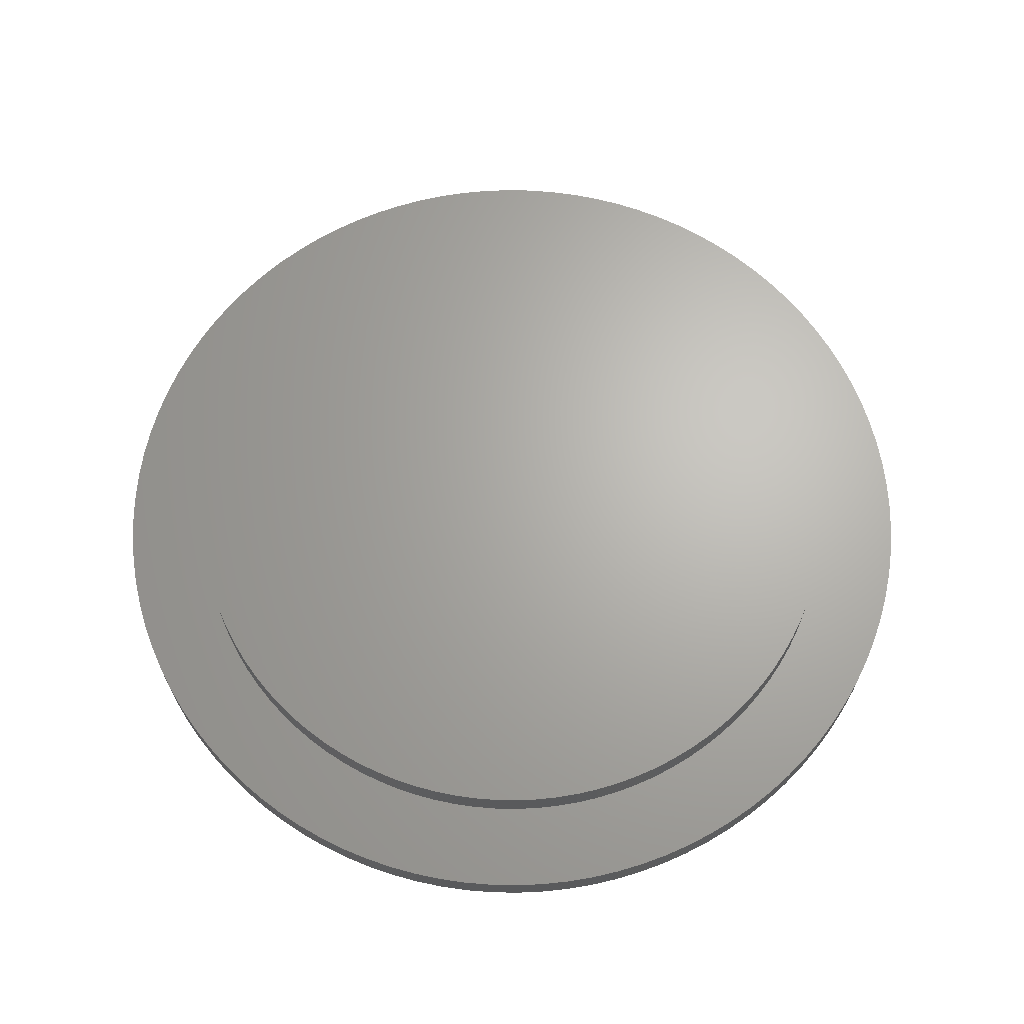
<metadata>
{"format":"stl","ext":"stl","renderer":"f3d","projection":"perspective","resolution":1024,"background":"white","views":[{"elev":66.1,"azim":161.3,"up":"+Z"}]}
</metadata>
<code>
# stl→obj: 400 verts, 796 faces
v -8.865 -5.626 0.5
v -9.201 -5.058 1.5
v -9.201 -5.058 0.5
v -8.865 -5.626 1.5
v 6.172 8.495 0.5
v 5.626 8.865 1.5
v 6.172 8.495 1.5
v 5.626 8.865 0.5
v -0.6593 10.48 0.5
v -1.316 10.42 1.5
v -0.6593 10.48 1.5
v -1.316 10.42 0.5
v -2.611 -10.17 0.5
v -1.968 -10.31 1.5
v -2.611 -10.17 1.5
v -1.968 -10.31 0.5
v 5.058 9.201 0.5
v 4.471 9.501 1.5
v 5.058 9.201 1.5
v 4.471 9.501 0.5
v 9.763 -3.865 1.5
v 9.986 -3.245 0.5
v 9.986 -3.245 1.5
v 9.763 -3.865 0.5
v 7.654 7.188 1.5
v 7.188 7.654 0.5
v 7.188 7.654 1.5
v 7.654 7.188 0.5
v 0 10.5 0.5
v 0 10.5 1.5
v 0.6593 10.48 0.5
v 0.6593 10.48 1.5
v 10.48 0.6593 1.5
v 10.42 1.316 0.5
v 10.42 1.316 1.5
v 10.48 0.6593 0.5
v 3.865 -9.763 0.5
v 4.471 -9.501 1.5
v 3.865 -9.763 1.5
v 4.471 -9.501 0.5
v 10.31 1.968 0.5
v 10.31 1.968 1.5
v -10.48 -0.6593 0.5
v -10.5 0 1.5
v -10.5 0 0.5
v -10.48 -0.6593 1.5
v 8.865 5.626 1.5
v 8.495 6.172 0.5
v 8.495 6.172 1.5
v 8.865 5.626 0.5
v -3.245 9.986 0.5
v -3.865 9.763 1.5
v -3.245 9.986 1.5
v -3.865 9.763 0.5
v -8.09 -6.693 0.5
v -8.495 -6.172 1.5
v -8.495 -6.172 0.5
v -8.09 -6.693 1.5
v 9.763 3.865 1.5
v 9.501 4.471 0.5
v 9.501 4.471 1.5
v 9.763 3.865 0.5
v -3.245 -9.986 0.5
v -3.245 -9.986 1.5
v 3.865 9.763 1.5
v 3.865 9.763 0.5
v 9.201 5.058 0.5
v 9.201 5.058 1.5
v 6.172 -8.495 0.5
v 6.693 -8.09 1.5
v 6.172 -8.495 1.5
v 6.693 -8.09 0.5
v -4.471 9.501 0.5
v -5.058 9.201 1.5
v -4.471 9.501 1.5
v -5.058 9.201 0.5
v 10.5 0 1.5
v 10.5 0 0.5
v -9.763 -3.865 0.5
v -9.986 -3.245 1.5
v -9.986 -3.245 0.5
v -9.763 -3.865 1.5
v 8.09 -6.693 1.5
v 8.495 -6.172 0.5
v 8.495 -6.172 1.5
v 8.09 -6.693 0.5
v 7.188 -7.654 1.5
v 7.654 -7.188 0.5
v 7.654 -7.188 1.5
v 7.188 -7.654 0.5
v 0.6593 -10.48 0.5
v 1.316 -10.42 1.5
v 0.6593 -10.48 1.5
v 1.316 -10.42 0.5
v -4.471 -9.501 0.5
v -3.865 -9.763 1.5
v -4.471 -9.501 1.5
v -3.865 -9.763 0.5
v 10.17 2.611 1.5
v 9.986 3.245 0.5
v 9.986 3.245 1.5
v 10.17 2.611 0.5
v -7.654 -7.188 0.5
v -7.654 -7.188 1.5
v -10.31 -1.968 0.5
v -10.42 -1.316 1.5
v -10.42 -1.316 0.5
v -10.31 -1.968 1.5
v -5.626 8.865 0.5
v -6.172 8.495 1.5
v -5.626 8.865 1.5
v -6.172 8.495 0.5
v -7.188 -7.654 0.5
v -7.188 -7.654 1.5
v 6.693 8.09 0.5
v 6.693 8.09 1.5
v -10.17 2.611 0.5
v -9.986 3.245 1.5
v -9.986 3.245 0.5
v -10.17 2.611 1.5
v -10.48 0.6593 0.5
v -10.42 1.316 1.5
v -10.42 1.316 0.5
v -10.48 0.6593 1.5
v 10.31 -1.968 1.5
v 10.42 -1.316 0.5
v 10.42 -1.316 1.5
v 10.31 -1.968 0.5
v 10.17 -2.611 0.5
v 10.17 -2.611 1.5
v -10.17 -2.611 0.5
v -10.17 -2.611 1.5
v -1.968 10.31 1.5
v -1.968 10.31 0.5
v -9.501 4.471 0.5
v -9.201 5.058 1.5
v -9.201 5.058 0.5
v -9.501 4.471 1.5
v -6.693 -8.09 0.5
v -6.172 -8.495 1.5
v -6.693 -8.09 1.5
v -6.172 -8.495 0.5
v 9.501 -4.471 1.5
v 9.501 -4.471 0.5
v -2.611 10.17 1.5
v -2.611 10.17 0.5
v -5.626 -8.865 0.5
v -5.058 -9.201 1.5
v -5.626 -8.865 1.5
v -5.058 -9.201 0.5
v 10.48 -0.6593 1.5
v 10.48 -0.6593 0.5
v -9.763 3.865 0.5
v -9.763 3.865 1.5
v 2.611 10.17 0.5
v 1.968 10.31 1.5
v 2.611 10.17 1.5
v 1.968 10.31 0.5
v 0 -10.5 0.5
v 0 -10.5 1.5
v -8.495 6.172 0.5
v -8.09 6.693 1.5
v -8.09 6.693 0.5
v -8.495 6.172 1.5
v -6.693 8.09 0.5
v -7.188 7.654 1.5
v -6.693 8.09 1.5
v -7.188 7.654 0.5
v -9.501 -4.471 0.5
v -9.501 -4.471 1.5
v 3.245 9.986 1.5
v 3.245 9.986 0.5
v 1.968 -10.31 0.5
v 2.611 -10.17 1.5
v 1.968 -10.31 1.5
v 2.611 -10.17 0.5
v -7.654 7.188 0.5
v -7.654 7.188 1.5
v 3.245 -9.986 1.5
v 3.245 -9.986 0.5
v 5.058 -9.201 0.5
v 5.626 -8.865 1.5
v 5.058 -9.201 1.5
v 5.626 -8.865 0.5
v -1.316 -10.42 1.5
v -1.316 -10.42 0.5
v 1.316 10.42 0.5
v 1.316 10.42 1.5
v 8.09 6.693 0.5
v 8.09 6.693 1.5
v -0.6593 -10.48 1.5
v -0.6593 -10.48 0.5
v -10.31 1.968 1.5
v -10.31 1.968 0.5
v 8.865 -5.626 0.5
v 8.865 -5.626 1.5
v 9.201 -5.058 0.5
v 9.201 -5.058 1.5
v 13 0 0.5
v 12.97 0.8163 0.5
v 12.9 1.629 0.5
v 12.97 -0.8163 0.5
v 12.77 2.436 0.5
v 12.59 3.233 0.5
v 12.9 -1.629 0.5
v 12.36 4.017 0.5
v 12.09 4.786 0.5
v 12.77 -2.436 0.5
v 11.76 5.535 0.5
v 11.39 6.263 0.5
v 12.59 -3.233 0.5
v 10.98 6.966 0.5
v 10.52 7.641 0.5
v 12.36 -4.017 0.5
v 10.02 8.287 0.5
v 9.477 8.899 0.5
v 8.899 9.477 0.5
v 8.287 10.02 0.5
v 7.641 10.52 0.5
v 6.966 10.98 0.5
v 6.263 11.39 0.5
v 5.535 11.76 0.5
v 4.786 12.09 0.5
v 4.017 12.36 0.5
v 3.233 12.59 0.5
v 2.436 12.77 0.5
v 1.629 12.9 0.5
v 0.8163 12.97 0.5
v 0 13 0.5
v -0.8163 12.97 0.5
v -1.629 12.9 0.5
v -2.436 12.77 0.5
v -3.233 12.59 0.5
v -4.017 12.36 0.5
v -4.786 12.09 0.5
v -5.535 11.76 0.5
v -6.263 11.39 0.5
v -6.966 10.98 0.5
v -7.641 10.52 0.5
v -8.287 10.02 0.5
v -8.899 9.477 0.5
v -9.477 8.899 0.5
v -10.02 8.287 0.5
v -10.52 7.641 0.5
v -8.865 5.626 0.5
v -10.98 6.966 0.5
v -11.39 6.263 0.5
v -11.76 5.535 0.5
v -12.09 4.786 0.5
v -12.36 4.017 0.5
v 12.09 -4.786 0.5
v 11.76 -5.535 0.5
v 11.39 -6.263 0.5
v 10.98 -6.966 0.5
v 10.52 -7.641 0.5
v 10.02 -8.287 0.5
v 9.477 -8.899 0.5
v 8.899 -9.477 0.5
v 8.287 -10.02 0.5
v 7.641 -10.52 0.5
v 6.966 -10.98 0.5
v 6.263 -11.39 0.5
v 5.535 -11.76 0.5
v 4.786 -12.09 0.5
v 4.017 -12.36 0.5
v 3.233 -12.59 0.5
v 2.436 -12.77 0.5
v 1.629 -12.9 0.5
v 0.8163 -12.97 0.5
v 0 -13 0.5
v -0.8163 -12.97 0.5
v -1.629 -12.9 0.5
v -2.436 -12.77 0.5
v -3.233 -12.59 0.5
v -4.017 -12.36 0.5
v -4.786 -12.09 0.5
v -5.535 -11.76 0.5
v -6.263 -11.39 0.5
v -6.966 -10.98 0.5
v -7.641 -10.52 0.5
v -8.287 -10.02 0.5
v -8.899 -9.477 0.5
v -9.477 -8.899 0.5
v -10.02 -8.287 0.5
v -10.52 -7.641 0.5
v -10.98 -6.966 0.5
v -11.39 -6.263 0.5
v -11.76 -5.535 0.5
v -12.09 -4.786 0.5
v -12.36 -4.017 0.5
v -12.59 -3.233 0.5
v -12.77 -2.436 0.5
v -12.9 -1.629 0.5
v -12.97 -0.8163 0.5
v -12.59 3.233 0.5
v -12.77 2.436 0.5
v -12.9 1.629 0.5
v -12.97 0.8163 0.5
v -13 0 0.5
v -8.865 5.626 1.5
v 13 0 -0.5
v 12.97 -0.8163 -0.5
v 12.9 1.629 -0.5
v 12.97 0.8163 -0.5
v -12.59 -3.233 -0.5
v -12.77 -2.436 -0.5
v -3.233 12.59 -0.5
v -4.017 12.36 -0.5
v 6.966 -10.98 -0.5
v 7.641 -10.52 -0.5
v -9.477 -8.899 -0.5
v -10.02 -8.287 -0.5
v -8.287 10.02 -0.5
v -8.899 9.477 -0.5
v 0 -13 -0.5
v 0.8163 -12.97 -0.5
v 7.641 10.52 -0.5
v 6.966 10.98 -0.5
v -5.535 11.76 -0.5
v -6.263 11.39 -0.5
v -6.966 -10.98 -0.5
v -6.263 -11.39 -0.5
v 10.02 -8.287 -0.5
v 9.477 -8.899 -0.5
v 10.98 6.966 -0.5
v 11.39 6.263 -0.5
v 6.263 -11.39 -0.5
v 12.36 -4.017 -0.5
v 12.09 -4.786 -0.5
v 10.98 -6.966 -0.5
v 10.52 -7.641 -0.5
v -12.09 -4.786 -0.5
v -12.36 -4.017 -0.5
v 8.287 10.02 -0.5
v -10.52 -7.641 -0.5
v 5.535 -11.76 -0.5
v 8.899 9.477 -0.5
v -8.287 -10.02 -0.5
v -7.641 -10.52 -0.5
v 11.39 -6.263 -0.5
v -2.436 12.77 -0.5
v 4.786 12.09 -0.5
v 4.017 12.36 -0.5
v -12.59 3.233 -0.5
v -12.36 4.017 -0.5
v -10.02 8.287 -0.5
v -9.477 8.899 -0.5
v -12.09 4.786 -0.5
v -12.9 -1.629 -0.5
v -12.77 2.436 -0.5
v 12.36 4.017 -0.5
v 12.59 3.233 -0.5
v -12.97 -0.8163 -0.5
v 8.287 -10.02 -0.5
v 8.899 -9.477 -0.5
v -0.8163 -12.97 -0.5
v -4.786 12.09 -0.5
v 9.477 8.899 -0.5
v 1.629 12.9 -0.5
v 0.8163 12.97 -0.5
v -11.76 -5.535 -0.5
v 3.233 -12.59 -0.5
v 4.017 -12.36 -0.5
v -4.017 -12.36 -0.5
v -3.233 -12.59 -0.5
v 5.535 11.76 -0.5
v 10.52 7.641 -0.5
v 12.9 -1.629 -0.5
v -11.39 6.263 -0.5
v -10.98 6.966 -0.5
v 11.76 5.535 -0.5
v 12.09 4.786 -0.5
v -2.436 -12.77 -0.5
v -1.629 -12.9 -0.5
v 12.59 -3.233 -0.5
v 1.629 -12.9 -0.5
v -0.8163 12.97 -0.5
v -1.629 12.9 -0.5
v 3.233 12.59 -0.5
v -5.535 -11.76 -0.5
v -4.786 -12.09 -0.5
v 12.77 -2.436 -0.5
v 0 13 -0.5
v 12.77 2.436 -0.5
v 11.76 -5.535 -0.5
v 10.02 8.287 -0.5
v 6.263 11.39 -0.5
v 4.786 -12.09 -0.5
v 2.436 -12.77 -0.5
v 2.436 12.77 -0.5
v -6.966 10.98 -0.5
v -7.641 10.52 -0.5
v -8.899 -9.477 -0.5
v -10.52 7.641 -0.5
v -10.98 -6.966 -0.5
v -11.39 -6.263 -0.5
v -11.76 5.535 -0.5
v -12.9 1.629 -0.5
v -12.97 0.8163 -0.5
v -13 0 -0.5
f 1 2 3
f 2 1 4
f 5 6 7
f 6 5 8
f 9 10 11
f 10 9 12
f 13 14 15
f 14 13 16
f 17 18 19
f 18 17 20
f 21 22 23
f 22 21 24
f 25 26 27
f 26 25 28
f 29 11 30
f 11 29 9
f 31 30 32
f 30 31 29
f 33 34 35
f 34 33 36
f 37 38 39
f 38 37 40
f 35 41 42
f 41 35 34
f 43 44 45
f 44 43 46
f 47 48 49
f 48 47 50
f 51 52 53
f 52 51 54
f 55 56 57
f 56 55 58
f 59 60 61
f 60 59 62
f 63 15 64
f 15 63 13
f 20 65 18
f 65 20 66
f 61 67 68
f 67 61 60
f 69 70 71
f 70 69 72
f 73 74 75
f 74 73 76
f 77 36 33
f 36 77 78
f 79 80 81
f 80 79 82
f 83 84 85
f 84 83 86
f 87 88 89
f 88 87 90
f 72 87 70
f 87 72 90
f 91 92 93
f 92 91 94
f 95 96 97
f 96 95 98
f 99 100 101
f 100 99 102
f 103 58 55
f 58 103 104
f 105 106 107
f 106 105 108
f 109 110 111
f 110 109 112
f 113 104 103
f 104 113 114
f 115 7 116
f 7 115 5
f 117 118 119
f 118 117 120
f 42 102 99
f 102 42 41
f 121 122 123
f 122 121 124
f 125 126 127
f 126 125 128
f 23 129 130
f 129 23 22
f 131 108 105
f 108 131 132
f 12 133 10
f 133 12 134
f 135 136 137
f 136 135 138
f 101 62 59
f 62 101 100
f 139 140 141
f 140 139 142
f 68 50 47
f 50 68 67
f 143 24 21
f 24 143 144
f 130 128 125
f 128 130 129
f 134 145 133
f 145 134 146
f 147 148 149
f 148 147 150
f 8 19 6
f 19 8 17
f 151 78 77
f 78 151 152
f 153 138 135
f 138 153 154
f 54 75 52
f 75 54 73
f 155 156 157
f 156 155 158
f 159 93 160
f 93 159 91
f 161 162 163
f 162 161 164
f 165 166 167
f 166 165 168
f 26 116 27
f 116 26 115
f 169 82 79
f 82 169 170
f 66 171 65
f 171 66 172
f 173 174 175
f 174 173 176
f 81 132 131
f 132 81 80
f 177 166 168
f 166 177 178
f 176 179 174
f 179 176 180
f 181 182 183
f 182 181 184
f 142 149 140
f 149 142 147
f 16 185 14
f 185 16 186
f 89 86 83
f 86 89 88
f 187 32 188
f 32 187 31
f 180 39 179
f 39 180 37
f 49 189 190
f 189 49 48
f 127 152 151
f 152 127 126
f 172 157 171
f 157 172 155
f 184 71 182
f 71 184 69
f 40 183 38
f 183 40 181
f 158 188 156
f 188 158 187
f 45 124 121
f 124 45 44
f 98 64 96
f 64 98 63
f 186 191 185
f 191 186 192
f 57 4 1
f 4 57 56
f 150 97 148
f 97 150 95
f 123 193 194
f 193 123 122
f 85 195 196
f 195 85 84
f 146 53 145
f 53 146 51
f 196 197 198
f 197 196 195
f 76 111 74
f 111 76 109
f 107 46 43
f 46 107 106
f 119 154 153
f 154 119 118
f 94 175 92
f 175 94 173
f 190 28 25
f 28 190 189
f 163 178 177
f 178 163 162
f 78 199 200
f 36 200 201
f 199 78 202
f 34 201 203
f 152 202 78
f 41 203 204
f 202 152 205
f 102 204 206
f 126 205 152
f 100 206 207
f 205 126 208
f 62 207 209
f 128 208 126
f 60 209 210
f 208 128 211
f 67 210 212
f 129 211 128
f 50 212 213
f 211 129 214
f 22 214 129
f 200 36 78
f 201 34 36
f 203 41 34
f 204 102 41
f 48 213 215
f 206 100 102
f 207 62 100
f 209 60 62
f 189 215 216
f 210 67 60
f 28 216 217
f 212 50 67
f 213 48 50
f 26 217 218
f 215 189 48
f 216 28 189
f 115 218 219
f 217 26 28
f 5 219 220
f 218 115 26
f 8 220 221
f 219 5 115
f 220 8 5
f 17 221 222
f 221 17 8
f 20 222 223
f 222 20 17
f 66 223 224
f 223 66 20
f 224 172 66
f 225 172 224
f 225 155 172
f 226 155 225
f 226 158 155
f 227 158 226
f 227 187 158
f 228 187 227
f 228 31 187
f 229 31 228
f 229 29 31
f 229 9 29
f 230 9 229
f 230 12 9
f 231 12 230
f 231 134 12
f 232 134 231
f 232 146 134
f 233 146 232
f 233 51 146
f 234 51 233
f 51 234 54
f 235 54 234
f 54 235 73
f 236 73 235
f 73 236 76
f 237 76 236
f 76 237 109
f 238 109 237
f 109 238 112
f 239 112 238
f 112 239 165
f 240 165 239
f 165 240 168
f 241 168 240
f 168 241 177
f 242 177 241
f 177 242 163
f 243 163 242
f 163 243 161
f 244 161 243
f 161 244 245
f 246 245 244
f 245 246 137
f 247 137 246
f 137 247 135
f 248 135 247
f 135 248 153
f 249 153 248
f 250 119 249
f 153 249 119
f 214 22 251
f 24 251 22
f 251 24 252
f 144 252 24
f 252 144 253
f 197 253 144
f 253 197 254
f 195 254 197
f 254 195 255
f 84 255 195
f 255 84 256
f 86 256 84
f 256 86 257
f 88 257 86
f 257 88 258
f 90 258 88
f 258 90 259
f 72 259 90
f 259 72 260
f 69 260 72
f 260 69 261
f 184 261 69
f 261 184 262
f 181 262 184
f 262 181 263
f 40 263 181
f 263 40 264
f 37 264 40
f 264 37 265
f 180 265 37
f 180 266 265
f 176 266 180
f 176 267 266
f 173 267 176
f 173 268 267
f 94 268 173
f 94 269 268
f 91 269 94
f 159 269 91
f 159 270 269
f 192 270 159
f 192 271 270
f 186 271 192
f 186 272 271
f 16 272 186
f 16 273 272
f 13 273 16
f 13 274 273
f 63 274 13
f 275 63 98
f 63 275 274
f 276 98 95
f 98 276 275
f 277 95 150
f 95 277 276
f 278 150 147
f 279 147 142
f 150 278 277
f 280 142 139
f 147 279 278
f 281 139 113
f 142 280 279
f 282 113 103
f 283 103 55
f 139 281 280
f 284 55 57
f 285 57 1
f 113 282 281
f 286 1 3
f 103 283 282
f 287 3 169
f 288 169 79
f 289 79 81
f 55 284 283
f 290 81 131
f 291 131 105
f 292 105 107
f 293 107 43
f 57 285 284
f 294 43 45
f 119 250 117
f 295 117 250
f 1 286 285
f 117 295 194
f 3 287 286
f 296 194 295
f 169 288 287
f 194 296 123
f 79 289 288
f 297 123 296
f 81 290 289
f 123 297 121
f 131 291 290
f 298 121 297
f 105 292 291
f 121 298 45
f 107 293 292
f 299 45 298
f 43 294 293
f 45 299 294
f 194 120 117
f 120 194 193
f 245 164 161
f 164 245 300
f 112 167 110
f 167 112 165
f 192 160 191
f 160 192 159
f 198 144 143
f 144 198 197
f 3 170 169
f 170 3 2
f 33 151 77
f 35 151 33
f 35 127 151
f 42 127 35
f 42 125 127
f 99 125 42
f 99 130 125
f 101 130 99
f 101 23 130
f 59 23 101
f 59 21 23
f 61 21 59
f 61 143 21
f 68 143 61
f 68 198 143
f 47 198 68
f 47 196 198
f 49 196 47
f 49 85 196
f 190 85 49
f 190 83 85
f 25 83 190
f 25 89 83
f 27 89 25
f 27 87 89
f 116 87 27
f 116 70 87
f 7 70 116
f 7 71 70
f 6 71 7
f 6 182 71
f 19 182 6
f 19 183 182
f 18 183 19
f 18 38 183
f 65 38 18
f 65 39 38
f 171 39 65
f 171 179 39
f 157 179 171
f 157 174 179
f 156 174 157
f 156 175 174
f 188 175 156
f 188 92 175
f 32 92 188
f 32 93 92
f 30 93 32
f 30 160 93
f 11 160 30
f 11 191 160
f 10 191 11
f 10 185 191
f 133 185 10
f 133 14 185
f 145 14 133
f 145 15 14
f 53 15 145
f 53 64 15
f 52 64 53
f 52 96 64
f 75 96 52
f 75 97 96
f 74 97 75
f 74 148 97
f 111 148 74
f 111 149 148
f 110 149 111
f 110 140 149
f 167 140 110
f 167 141 140
f 166 141 167
f 166 114 141
f 178 114 166
f 178 104 114
f 162 104 178
f 162 58 104
f 164 58 162
f 164 56 58
f 300 56 164
f 300 4 56
f 136 4 300
f 136 2 4
f 138 2 136
f 138 170 2
f 154 170 138
f 154 82 170
f 118 82 154
f 118 80 82
f 120 80 118
f 120 132 80
f 193 132 120
f 193 108 132
f 122 108 193
f 122 106 108
f 124 106 122
f 124 46 106
f 46 124 44
f 137 300 245
f 300 137 136
f 113 141 114
f 141 113 139
f 202 301 199
f 301 202 302
f 200 303 201
f 303 200 304
f 199 304 200
f 304 199 301
f 305 292 306
f 292 305 291
f 307 234 233
f 234 307 308
f 309 260 261
f 260 309 310
f 311 284 312
f 284 311 283
f 313 241 240
f 241 313 314
f 315 269 270
f 269 315 316
f 317 220 219
f 220 317 318
f 319 237 236
f 237 319 320
f 321 278 279
f 278 321 322
f 257 323 256
f 323 257 324
f 210 325 212
f 325 210 326
f 327 261 262
f 261 327 309
f 251 328 214
f 328 251 329
f 255 330 254
f 330 255 331
f 332 290 333
f 290 332 289
f 334 219 218
f 219 334 317
f 312 285 335
f 285 312 284
f 336 262 263
f 262 336 327
f 337 218 217
f 218 337 334
f 338 280 281
f 280 338 339
f 254 340 253
f 340 254 330
f 339 279 280
f 279 339 321
f 341 233 232
f 233 341 307
f 342 224 223
f 224 342 343
f 344 250 345
f 250 344 295
f 346 242 347
f 242 346 243
f 345 249 348
f 249 345 250
f 306 293 349
f 293 306 292
f 350 295 344
f 295 350 296
f 204 351 206
f 351 204 352
f 349 294 353
f 294 349 293
f 354 258 259
f 258 354 355
f 356 270 271
f 270 356 315
f 308 235 234
f 235 308 357
f 216 337 217
f 337 216 358
f 359 228 227
f 228 359 360
f 361 289 332
f 289 361 288
f 333 291 305
f 291 333 290
f 362 265 266
f 265 362 363
f 364 274 275
f 274 364 365
f 366 223 222
f 223 366 342
f 212 367 213
f 367 212 325
f 205 302 202
f 302 205 368
f 369 246 370
f 246 369 247
f 207 371 209
f 371 207 372
f 373 272 273
f 272 373 374
f 214 375 211
f 375 214 328
f 316 268 269
f 268 316 376
f 377 231 230
f 231 377 378
f 343 225 224
f 225 343 379
f 380 276 277
f 276 380 381
f 211 382 208
f 382 211 375
f 256 331 255
f 331 256 323
f 383 230 229
f 230 383 377
f 302 304 301
f 368 304 302
f 368 303 304
f 382 303 368
f 382 384 303
f 375 384 382
f 375 352 384
f 328 352 375
f 328 351 352
f 329 351 328
f 329 372 351
f 385 372 329
f 385 371 372
f 340 371 385
f 340 326 371
f 330 326 340
f 330 325 326
f 331 325 330
f 331 367 325
f 323 367 331
f 323 386 367
f 324 386 323
f 324 358 386
f 355 358 324
f 355 337 358
f 354 337 355
f 354 334 337
f 310 334 354
f 310 317 334
f 309 317 310
f 309 318 317
f 327 318 309
f 327 387 318
f 336 387 327
f 336 366 387
f 388 366 336
f 388 342 366
f 363 342 388
f 363 343 342
f 362 343 363
f 362 379 343
f 389 379 362
f 389 390 379
f 376 390 389
f 376 359 390
f 316 359 376
f 316 360 359
f 315 360 316
f 315 383 360
f 356 383 315
f 356 377 383
f 374 377 356
f 374 378 377
f 373 378 374
f 373 341 378
f 365 341 373
f 365 307 341
f 364 307 365
f 364 308 307
f 381 308 364
f 381 357 308
f 380 357 381
f 380 319 357
f 322 319 380
f 322 320 319
f 321 320 322
f 321 391 320
f 339 391 321
f 339 392 391
f 338 392 339
f 338 313 392
f 393 313 338
f 393 314 313
f 311 314 393
f 311 347 314
f 312 347 311
f 312 346 347
f 335 346 312
f 335 394 346
f 395 394 335
f 395 370 394
f 396 370 395
f 396 369 370
f 361 369 396
f 361 397 369
f 332 397 361
f 332 348 397
f 333 348 332
f 333 345 348
f 305 345 333
f 305 344 345
f 306 344 305
f 306 350 344
f 349 350 306
f 349 398 350
f 353 398 349
f 353 399 398
f 399 353 400
f 353 299 400
f 299 353 294
f 394 243 346
f 243 394 244
f 390 227 226
f 227 390 359
f 320 238 237
f 238 320 391
f 348 248 397
f 248 348 249
f 335 286 395
f 286 335 285
f 258 324 257
f 324 258 355
f 388 263 264
f 263 388 336
f 374 271 272
f 271 374 356
f 391 239 238
f 239 391 392
f 209 326 210
f 326 209 371
f 360 229 228
f 229 360 383
f 252 329 251
f 329 252 385
f 363 264 265
f 264 363 388
f 381 275 276
f 275 381 364
f 347 241 314
f 241 347 242
f 398 296 350
f 296 398 297
f 213 386 215
f 386 213 367
f 400 298 399
f 298 400 299
f 203 352 204
f 352 203 384
f 215 358 216
f 358 215 386
f 206 372 207
f 372 206 351
f 201 384 203
f 384 201 303
f 389 266 267
f 266 389 362
f 397 247 369
f 247 397 248
f 318 221 220
f 221 318 387
f 365 273 274
f 273 365 373
f 357 236 235
f 236 357 319
f 208 368 205
f 368 208 382
f 376 267 268
f 267 376 389
f 378 232 231
f 232 378 341
f 395 287 396
f 287 395 286
f 310 259 260
f 259 310 354
f 387 222 221
f 222 387 366
f 379 226 225
f 226 379 390
f 393 281 282
f 281 393 338
f 253 385 252
f 385 253 340
f 392 240 239
f 240 392 313
f 399 297 398
f 297 399 298
f 396 288 361
f 288 396 287
f 393 283 311
f 283 393 282
f 370 244 394
f 244 370 246
f 322 277 278
f 277 322 380

</code>
